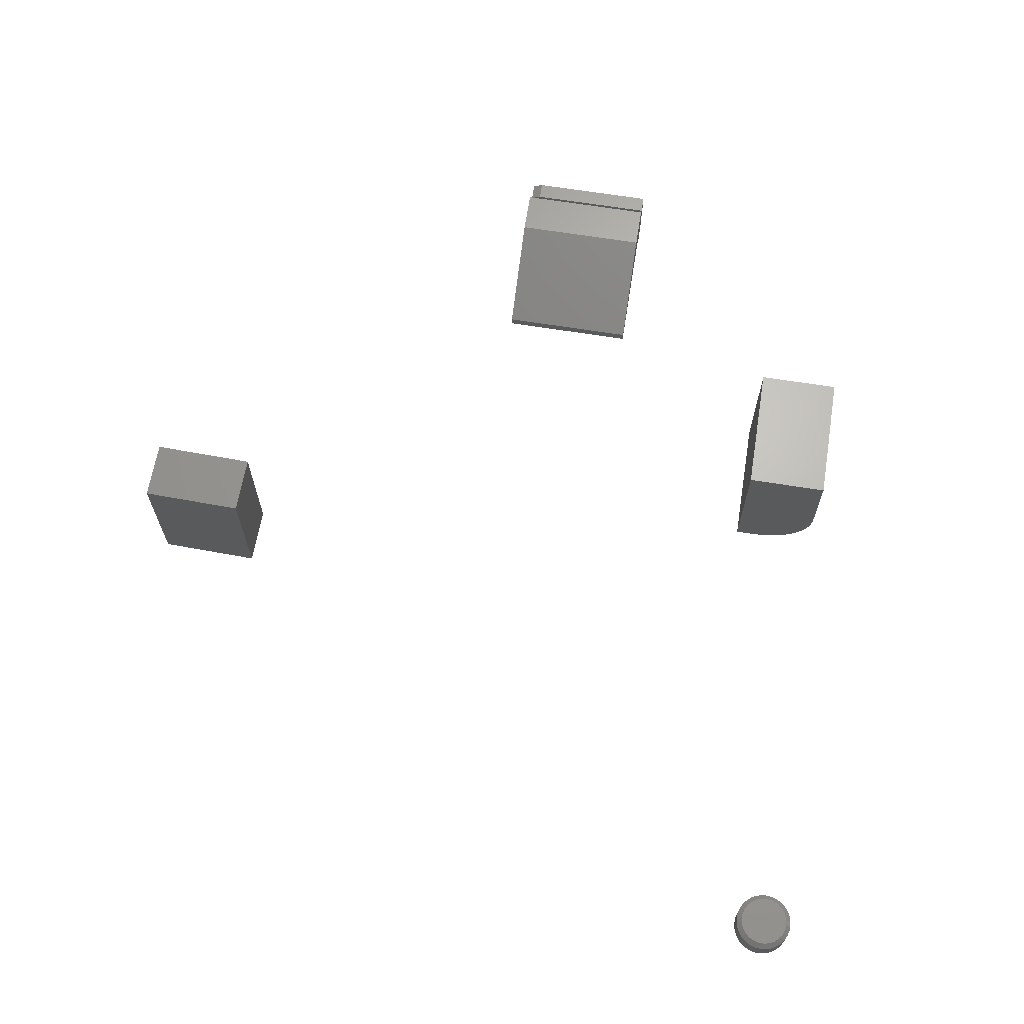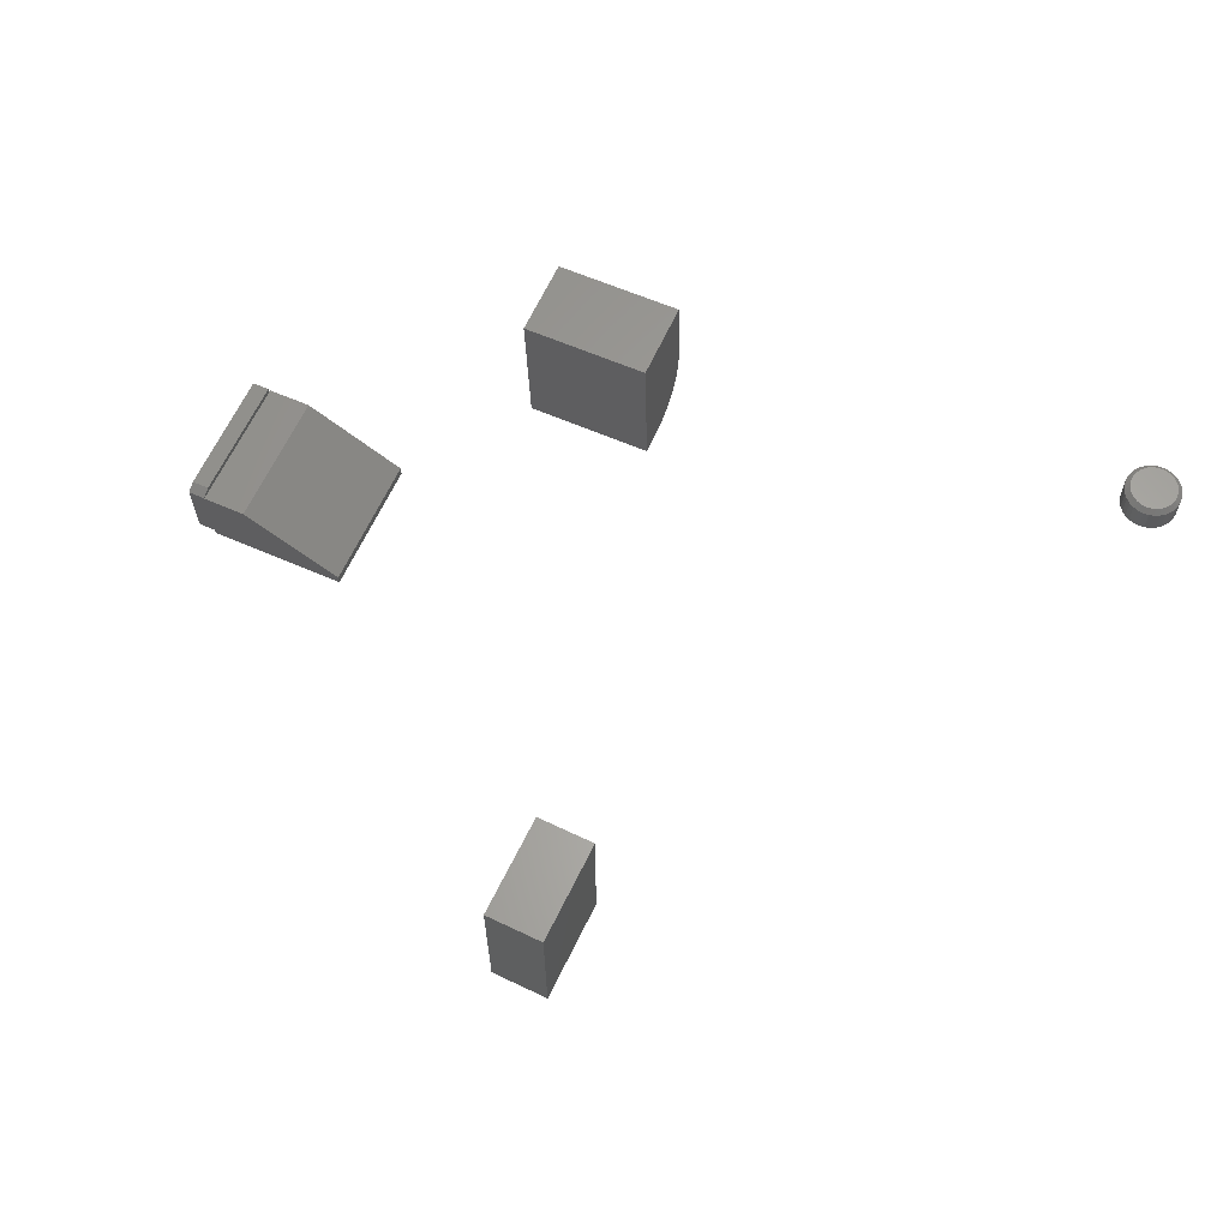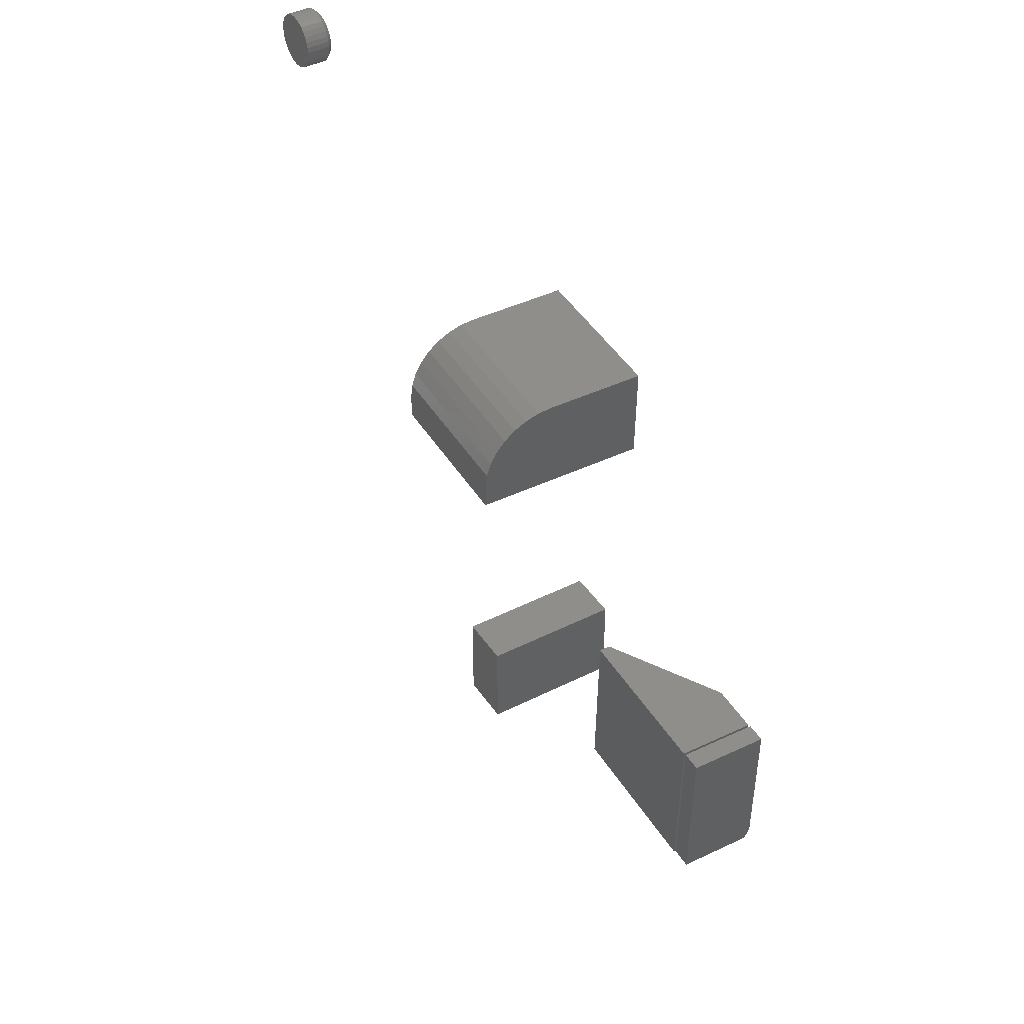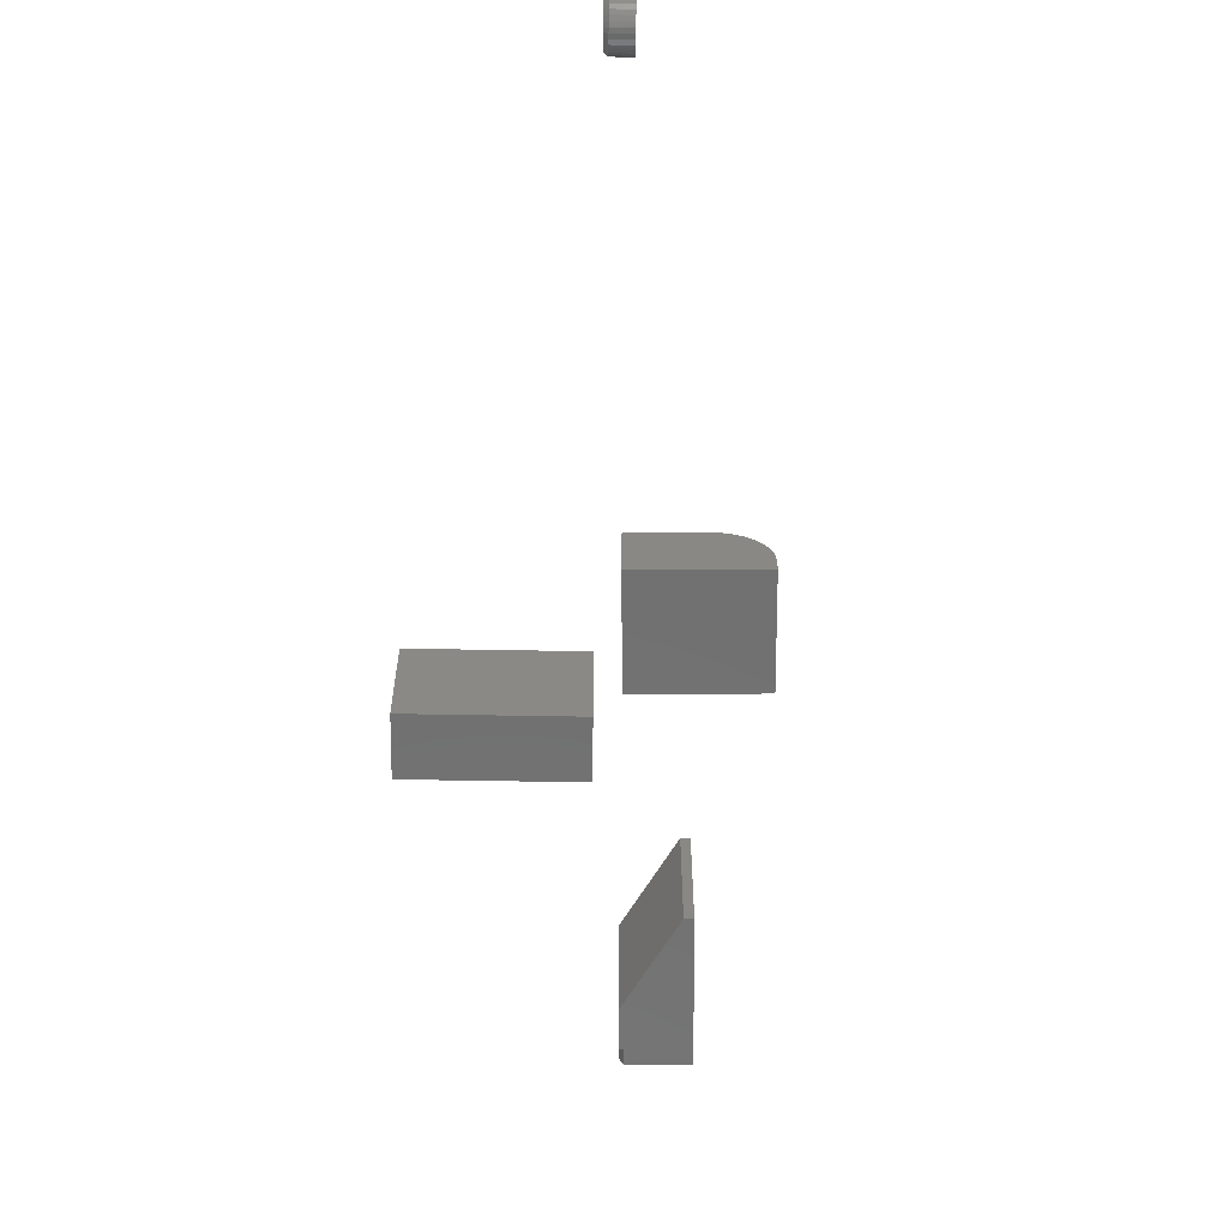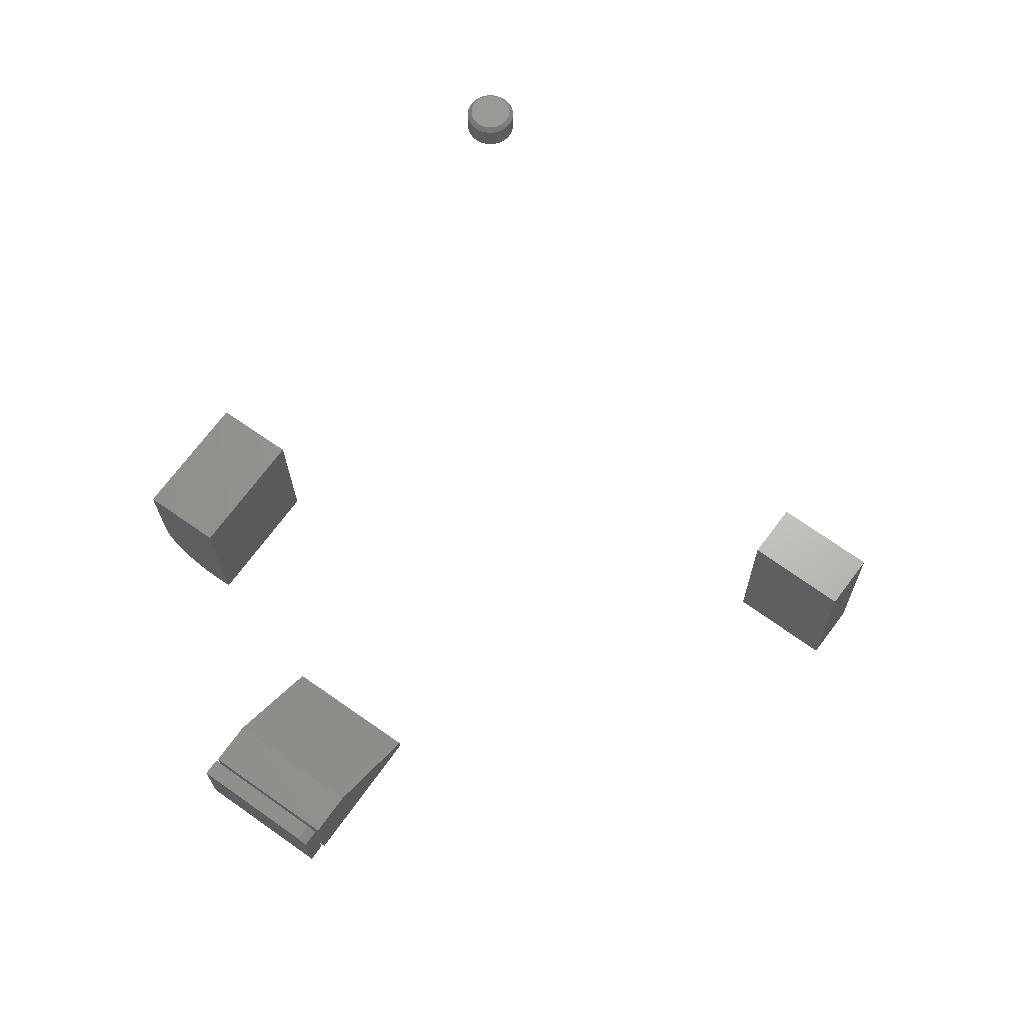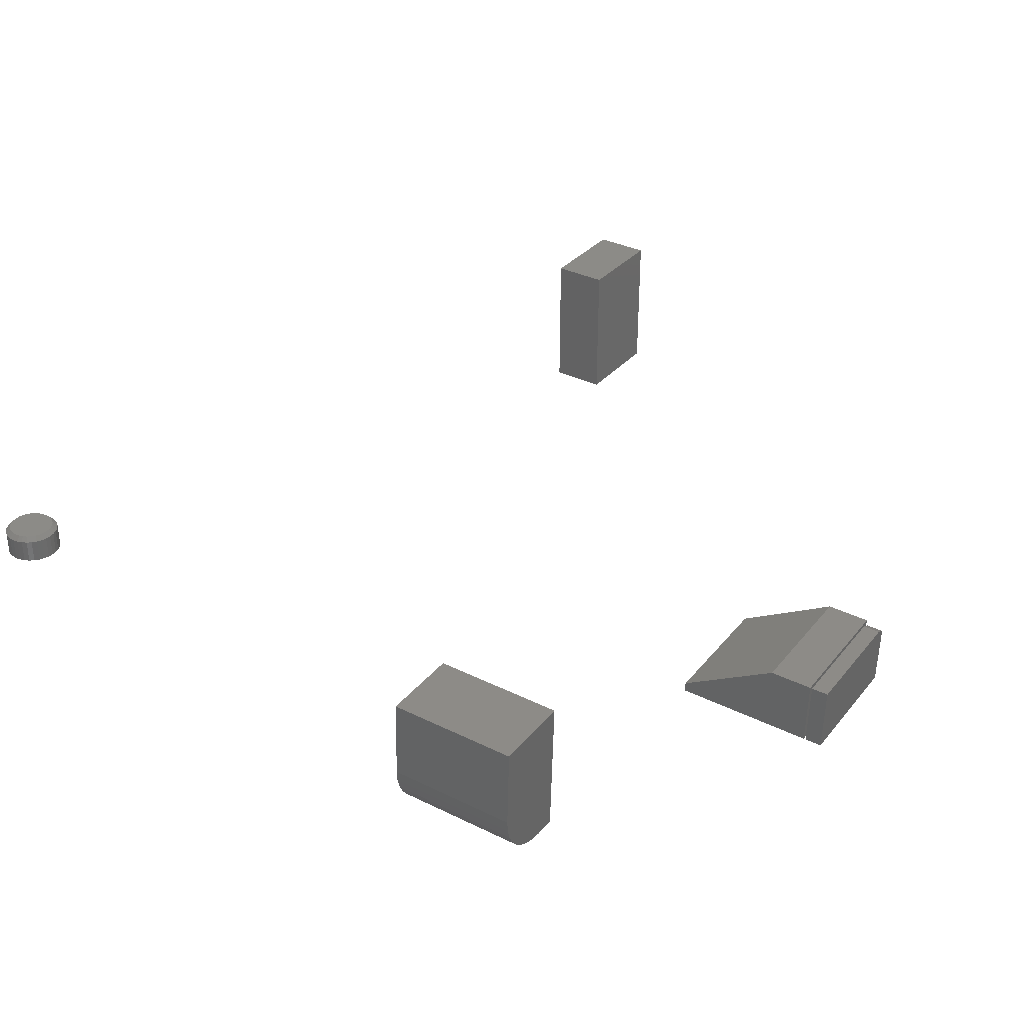
<metadata>
{"format":"stl","ext":"stl","renderer":"f3d","projection":"perspective","resolution":1024,"background":"white","views":[{"elev":67.4,"azim":100.4,"up":"+Z"},{"elev":62.9,"azim":25.8,"up":"+Z"},{"elev":42.4,"azim":-121.1,"up":"+Y"},{"elev":-61.9,"azim":89.0,"up":"+Y"},{"elev":65.7,"azim":-53.2,"up":"+Z"},{"elev":33.5,"azim":-145.8,"up":"+Z"}]}
</metadata>
<code>
# stl→obj: 148 verts, 276 faces
v 0.0625 -0.625 0.2812
v 0.1513 -0.625 0.2812
v 0.0625 -0.4688 0.2812
v 0.1513 -0.4688 0.2812
v 0.0625 -0.625 0.04688
v 0.0625 -0.4688 0.04688
v 0.1513 -0.625 0.04688
v 0.1513 -0.4688 0.04688
v -0.3978 0.4297 -0.2421
v -0.1792 0.4351 -0.2367
v -0.397 0.3954 -0.242
v -0.1784 0.4008 -0.2367
v -0.4029 0.3954 8.182e-05
v -0.4062 0.5312 0
v -0.4028 0.5312 -0.1406
v -0.4023 0.5293 -0.1604
v -0.4017 0.5235 -0.1794
v -0.401 0.5141 -0.197
v -0.4003 0.5015 -0.2124
v -0.3996 0.4861 -0.225
v -0.399 0.4686 -0.2343
v -0.3983 0.4495 -0.2401
v -0.1797 0.4549 -0.2347
v -0.1803 0.4739 -0.229
v -0.181 0.4915 -0.2196
v -0.1817 0.5069 -0.207
v -0.1824 0.5195 -0.1916
v -0.183 0.5289 -0.1741
v -0.1836 0.5347 -0.155
v -0.1842 0.5366 -0.1352
v -0.1876 0.5366 0.005367
v -0.1843 0.4008 0.005449
v -0.75 0.1094 0
v -0.745 -0.09369 0.0001223
v -0.7224 0.1101 0.0006779
v -0.7174 -0.09301 0.0008002
v -0.7473 0.1094 -0.1093
v -0.7419 -0.1093 -0.1092
v -0.7444 -0.1093 -0.007678
v -0.7168 -0.1086 -0.007
v -0.7143 -0.1086 -0.1085
v -0.7197 0.1101 -0.1087
v -0.7188 0.1094 0
v -0.7133 -0.1124 0.0001336
v -0.6485 0.1111 0.001725
v -0.643 -0.1106 0.001859
v -0.7106 -0.1124 -0.1092
v -0.4842 -0.1068 -0.1037
v -0.4846 -0.1068 -0.08803
v -0.4896 0.1149 -0.1038
v -0.49 0.1149 -0.08816
v -0.7161 0.1094 -0.1093
v 0.6353 0.5691 0.04688
v 0.6279 0.5684 0.04688
v 0.6208 0.5662 0.04688
v 0.6427 0.5684 0.04688
v 0.6498 0.5662 0.04688
v 0.6143 0.5627 0.04688
v 0.6563 0.5627 0.04688
v 0.6085 0.558 0.04688
v 0.662 0.558 0.04688
v 0.6038 0.5523 0.04688
v 0.6667 0.5523 0.04688
v 0.6003 0.5457 0.04688
v 0.6702 0.5457 0.04688
v 0.5982 0.5386 0.04688
v 0.6724 0.5386 0.04688
v 0.6724 0.5239 0.04688
v 0.6003 0.5168 0.04688
v 0.6702 0.5168 0.04688
v 0.6038 0.5102 0.04688
v 0.6667 0.5102 0.04688
v 0.6085 0.5045 0.04688
v 0.662 0.5045 0.04688
v 0.6143 0.4998 0.04688
v 0.6563 0.4998 0.04688
v 0.6208 0.4963 0.04688
v 0.6498 0.4963 0.04688
v 0.6279 0.4941 0.04688
v 0.6353 0.4934 0.04688
v 0.6427 0.4941 0.04688
v 0.6731 0.5312 0.04688
v 0.5975 0.5312 0.04688
v 0.5982 0.5239 0.04688
v 0.6809 0.5312 0
v 0.6809 0.5312 0.03906
v 0.68 0.5223 0
v 0.68 0.5223 0.03906
v 0.6774 0.5138 0
v 0.6774 0.5138 0.03906
v 0.6732 0.5059 0
v 0.6732 0.5059 0.03906
v 0.6676 0.499 0
v 0.6676 0.499 0.03906
v 0.6606 0.4933 0
v 0.6606 0.4933 0.03906
v 0.6527 0.4891 0
v 0.6527 0.4891 0.03906
v 0.6442 0.4865 0
v 0.6442 0.4865 0.03906
v 0.6353 0.4856 0
v 0.6353 0.4856 0.03906
v 0.6264 0.4865 0
v 0.6264 0.4865 0.03906
v 0.6178 0.4891 0
v 0.6178 0.4891 0.03906
v 0.6099 0.4933 0
v 0.6099 0.4933 0.03906
v 0.603 0.499 0
v 0.603 0.499 0.03906
v 0.5973 0.5059 0
v 0.5973 0.5059 0.03906
v 0.5931 0.5138 0
v 0.5931 0.5138 0.03906
v 0.5905 0.5223 0
v 0.5905 0.5223 0.03906
v 0.5896 0.5312 0
v 0.5896 0.5312 0.03906
v 0.5905 0.5402 0
v 0.5905 0.5402 0.03906
v 0.5931 0.5487 0
v 0.5931 0.5487 0.03906
v 0.5973 0.5566 0
v 0.5973 0.5566 0.03906
v 0.603 0.5635 0
v 0.603 0.5635 0.03906
v 0.6099 0.5692 0
v 0.6099 0.5692 0.03906
v 0.6178 0.5734 0
v 0.6178 0.5734 0.03906
v 0.6264 0.576 0
v 0.6264 0.576 0.03906
v 0.6353 0.5769 0
v 0.6353 0.5769 0.03906
v 0.6442 0.576 0
v 0.6442 0.576 0.03906
v 0.6527 0.5734 0
v 0.6527 0.5734 0.03906
v 0.6606 0.5692 0
v 0.6606 0.5692 0.03906
v 0.6676 0.5635 0
v 0.6676 0.5635 0.03906
v 0.6732 0.5566 0
v 0.6732 0.5566 0.03906
v 0.6774 0.5487 0
v 0.6774 0.5487 0.03906
v 0.68 0.5402 0
v 0.68 0.5402 0.03906
f 1 2 3
f 3 2 4
f 5 6 7
f 7 6 8
f 6 5 3
f 3 5 1
f 8 6 4
f 4 6 3
f 7 8 2
f 2 8 4
f 5 7 1
f 1 7 2
f 9 10 11
f 11 10 12
f 11 13 14
f 11 14 15
f 11 15 16
f 11 16 17
f 11 17 18
f 11 18 19
f 11 19 20
f 11 20 21
f 11 21 22
f 11 22 9
f 12 10 23
f 12 23 24
f 12 24 25
f 12 25 26
f 12 26 27
f 12 27 28
f 12 28 29
f 12 29 30
f 12 30 31
f 12 31 32
f 14 31 15
f 15 31 30
f 15 30 16
f 16 30 29
f 16 29 17
f 17 29 28
f 17 28 18
f 18 28 27
f 18 27 19
f 19 27 26
f 19 26 20
f 20 26 25
f 20 25 21
f 21 25 24
f 21 24 22
f 22 24 23
f 22 23 9
f 9 23 10
f 14 13 31
f 31 13 32
f 32 13 12
f 12 13 11
f 33 34 35
f 35 34 36
f 33 37 34
f 34 37 38
f 34 38 39
f 40 39 41
f 41 39 38
f 42 35 41
f 41 35 36
f 41 36 40
f 40 36 39
f 39 36 34
f 37 42 38
f 38 42 41
f 33 35 37
f 37 35 42
f 43 44 45
f 45 44 46
f 44 47 46
f 46 47 48
f 46 48 49
f 50 51 48
f 48 51 49
f 52 43 50
f 50 43 45
f 50 45 51
f 51 45 49
f 49 45 46
f 52 50 47
f 47 50 48
f 47 44 52
f 52 44 43
f 53 54 55
f 56 53 55
f 56 55 57
f 57 55 58
f 57 58 59
f 59 58 60
f 59 60 61
f 61 60 62
f 61 62 63
f 63 62 64
f 63 64 65
f 65 64 66
f 65 66 67
f 68 69 70
f 70 69 71
f 70 71 72
f 72 71 73
f 72 73 74
f 74 73 75
f 74 75 76
f 76 75 77
f 76 77 78
f 78 77 79
f 78 79 80
f 78 80 81
f 67 66 82
f 82 66 83
f 82 83 68
f 68 83 84
f 68 84 69
f 85 86 87
f 87 86 88
f 87 88 89
f 89 88 90
f 89 90 91
f 91 90 92
f 91 92 93
f 93 92 94
f 93 94 95
f 95 94 96
f 95 96 97
f 97 96 98
f 97 98 99
f 99 98 100
f 99 100 101
f 101 100 102
f 101 102 103
f 103 102 104
f 103 104 105
f 105 104 106
f 105 106 107
f 107 106 108
f 107 108 109
f 109 108 110
f 109 110 111
f 111 110 112
f 111 112 113
f 113 112 114
f 113 114 115
f 115 114 116
f 115 116 117
f 117 116 118
f 117 118 119
f 119 118 120
f 119 120 121
f 121 120 122
f 121 122 123
f 123 122 124
f 123 124 125
f 125 124 126
f 125 126 127
f 127 126 128
f 127 128 129
f 129 128 130
f 129 130 131
f 131 130 132
f 131 132 133
f 133 132 134
f 133 134 135
f 135 134 136
f 135 136 137
f 137 136 138
f 137 138 139
f 139 138 140
f 139 140 141
f 141 140 142
f 141 142 143
f 143 142 144
f 143 144 145
f 145 144 146
f 145 146 147
f 147 146 148
f 147 148 85
f 85 148 86
f 83 66 118
f 66 120 118
f 86 148 82
f 148 67 82
f 148 146 65
f 67 148 65
f 144 142 63
f 63 146 144
f 65 146 63
f 140 138 57
f 59 140 57
f 59 61 140
f 136 134 56
f 56 138 136
f 57 138 56
f 132 130 55
f 54 132 55
f 54 53 132
f 128 126 58
f 58 130 128
f 55 130 58
f 124 122 64
f 62 124 64
f 62 60 124
f 66 122 120
f 64 122 66
f 61 63 142
f 142 140 61
f 53 56 134
f 134 132 53
f 60 58 126
f 126 124 60
f 82 68 86
f 68 88 86
f 118 116 83
f 116 84 83
f 116 114 69
f 84 116 69
f 112 110 71
f 71 114 112
f 69 114 71
f 108 106 77
f 75 108 77
f 75 73 108
f 104 102 79
f 79 106 104
f 77 106 79
f 100 98 78
f 81 100 78
f 81 80 100
f 96 94 76
f 76 98 96
f 78 98 76
f 92 90 70
f 72 92 70
f 72 74 92
f 68 90 88
f 70 90 68
f 73 71 110
f 110 108 73
f 80 79 102
f 102 100 80
f 74 76 94
f 94 92 74
f 129 131 133
f 129 133 135
f 137 129 135
f 127 129 137
f 139 127 137
f 125 127 139
f 141 125 139
f 123 125 141
f 143 123 141
f 121 123 143
f 145 121 143
f 119 121 145
f 147 119 145
f 89 113 87
f 111 113 89
f 91 111 89
f 109 111 91
f 93 109 91
f 107 109 93
f 95 107 93
f 105 107 95
f 97 105 95
f 103 105 97
f 101 103 97
f 99 101 97
f 113 115 87
f 87 115 117
f 87 117 85
f 85 117 119
f 85 119 147

</code>
